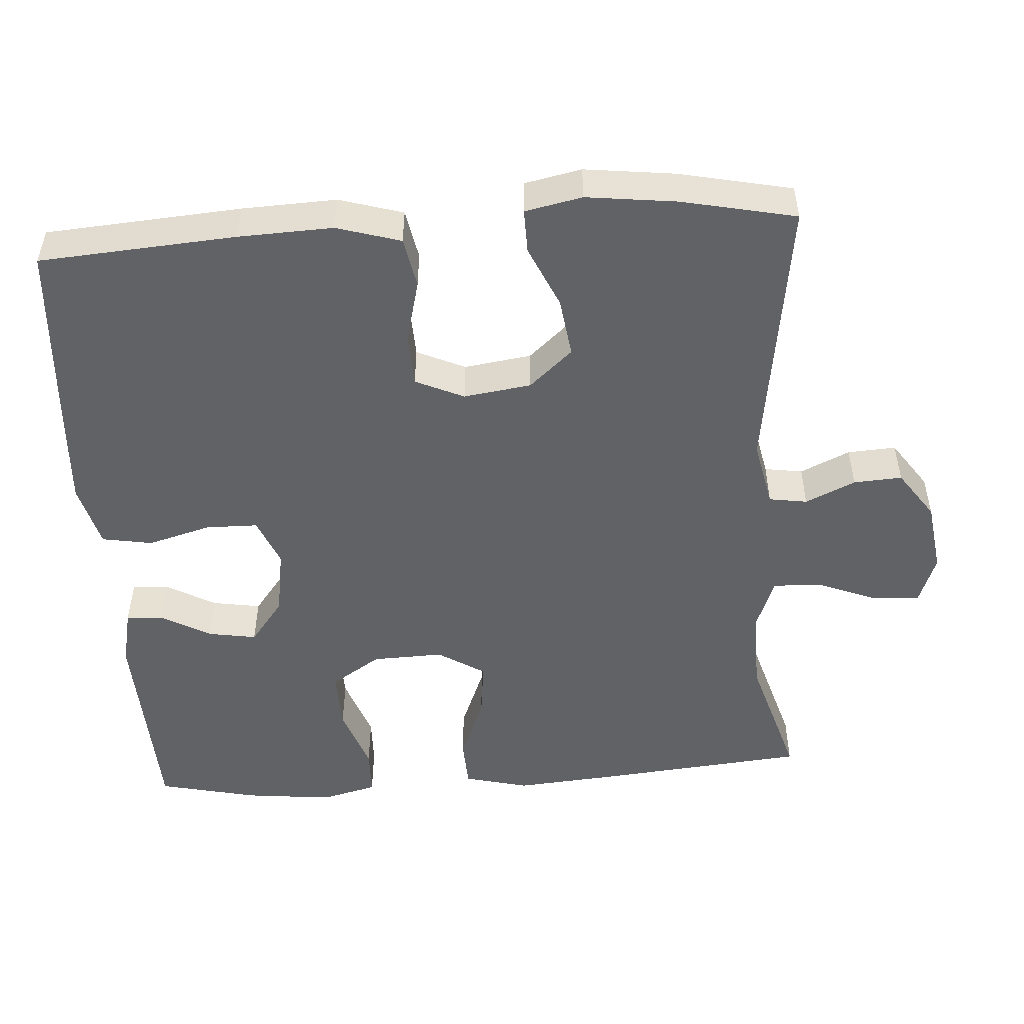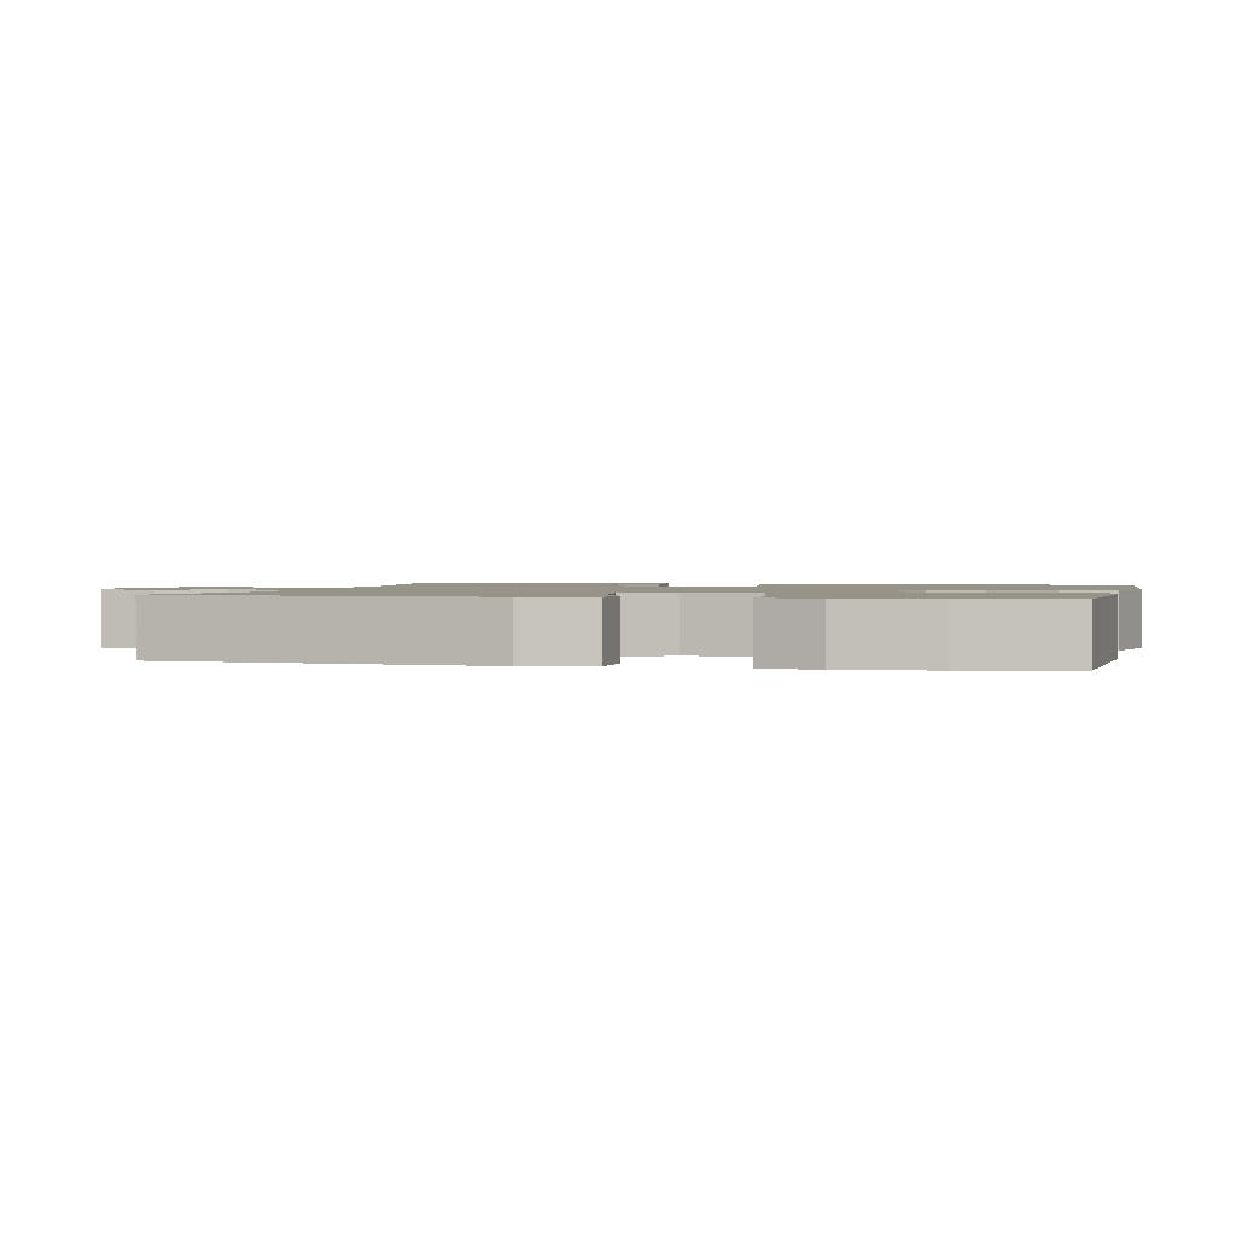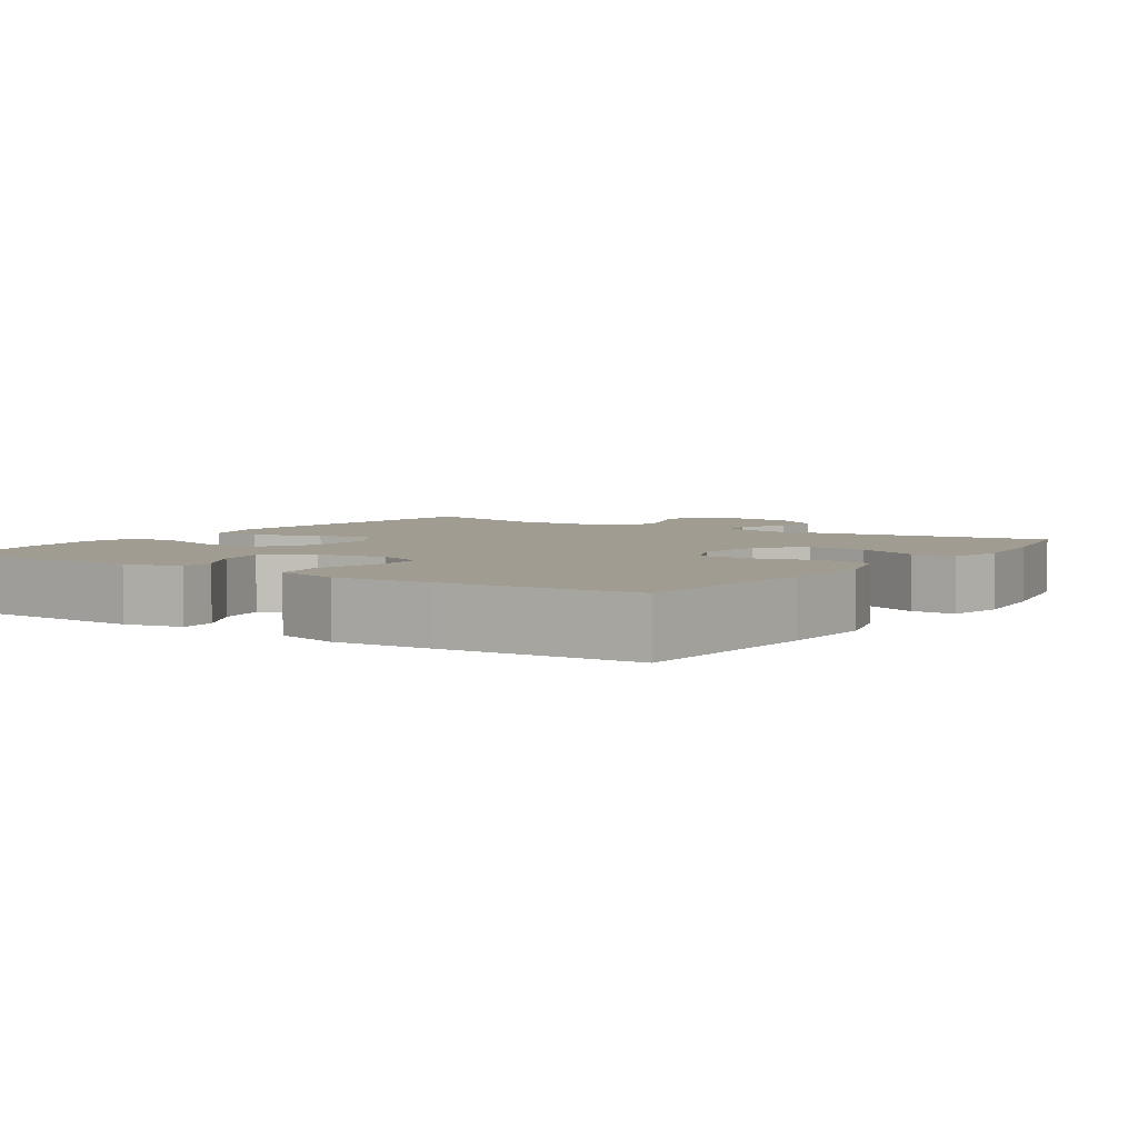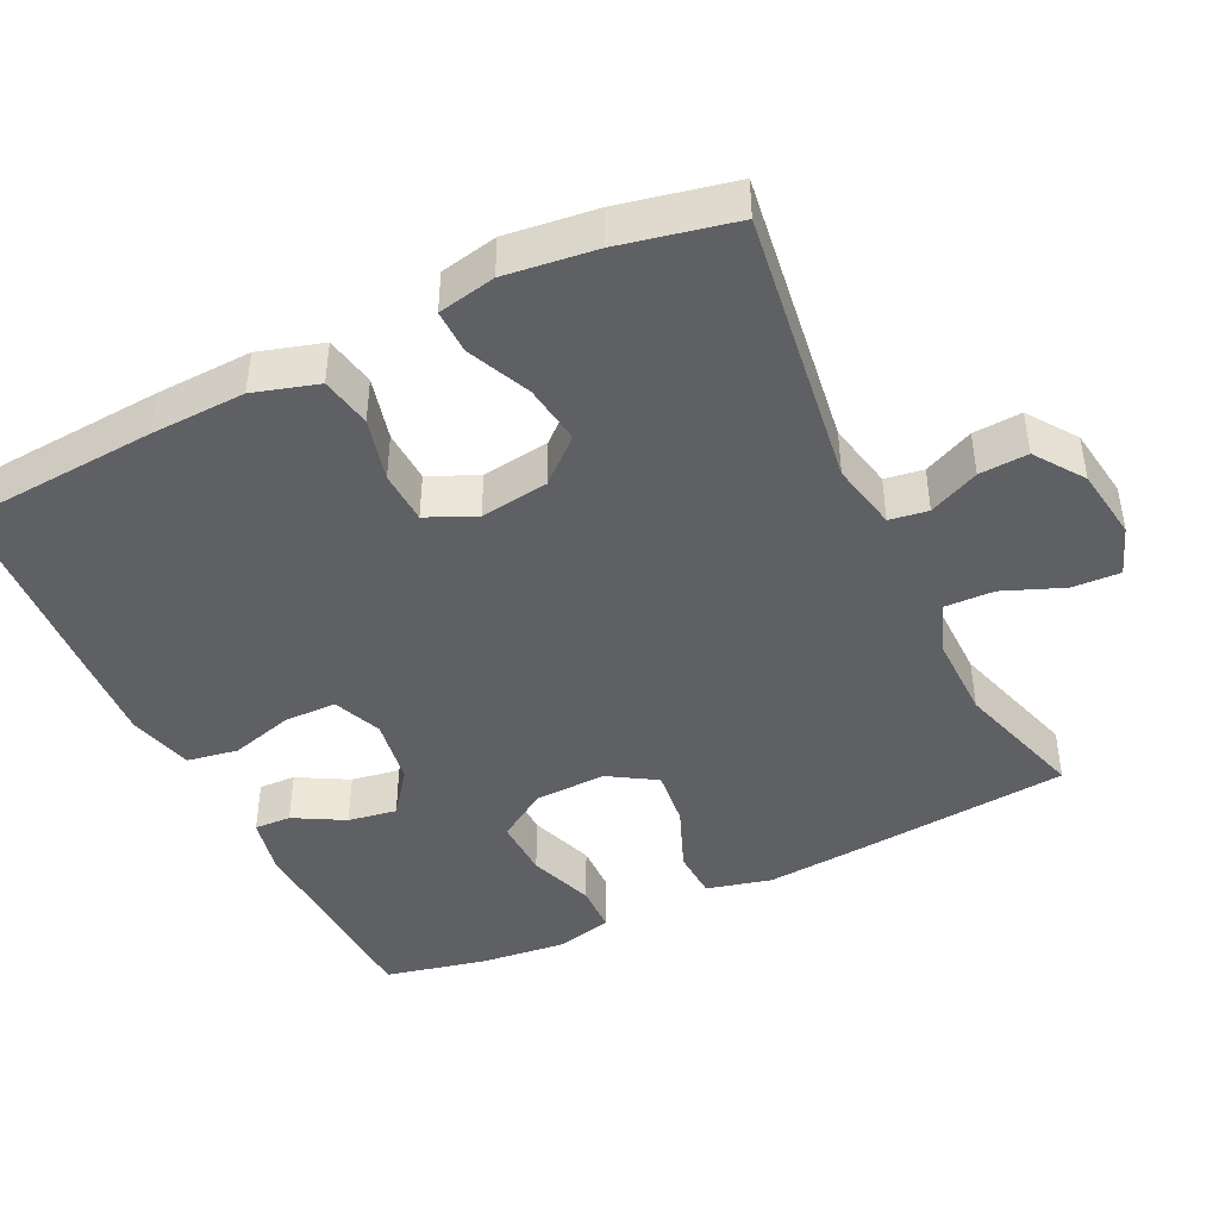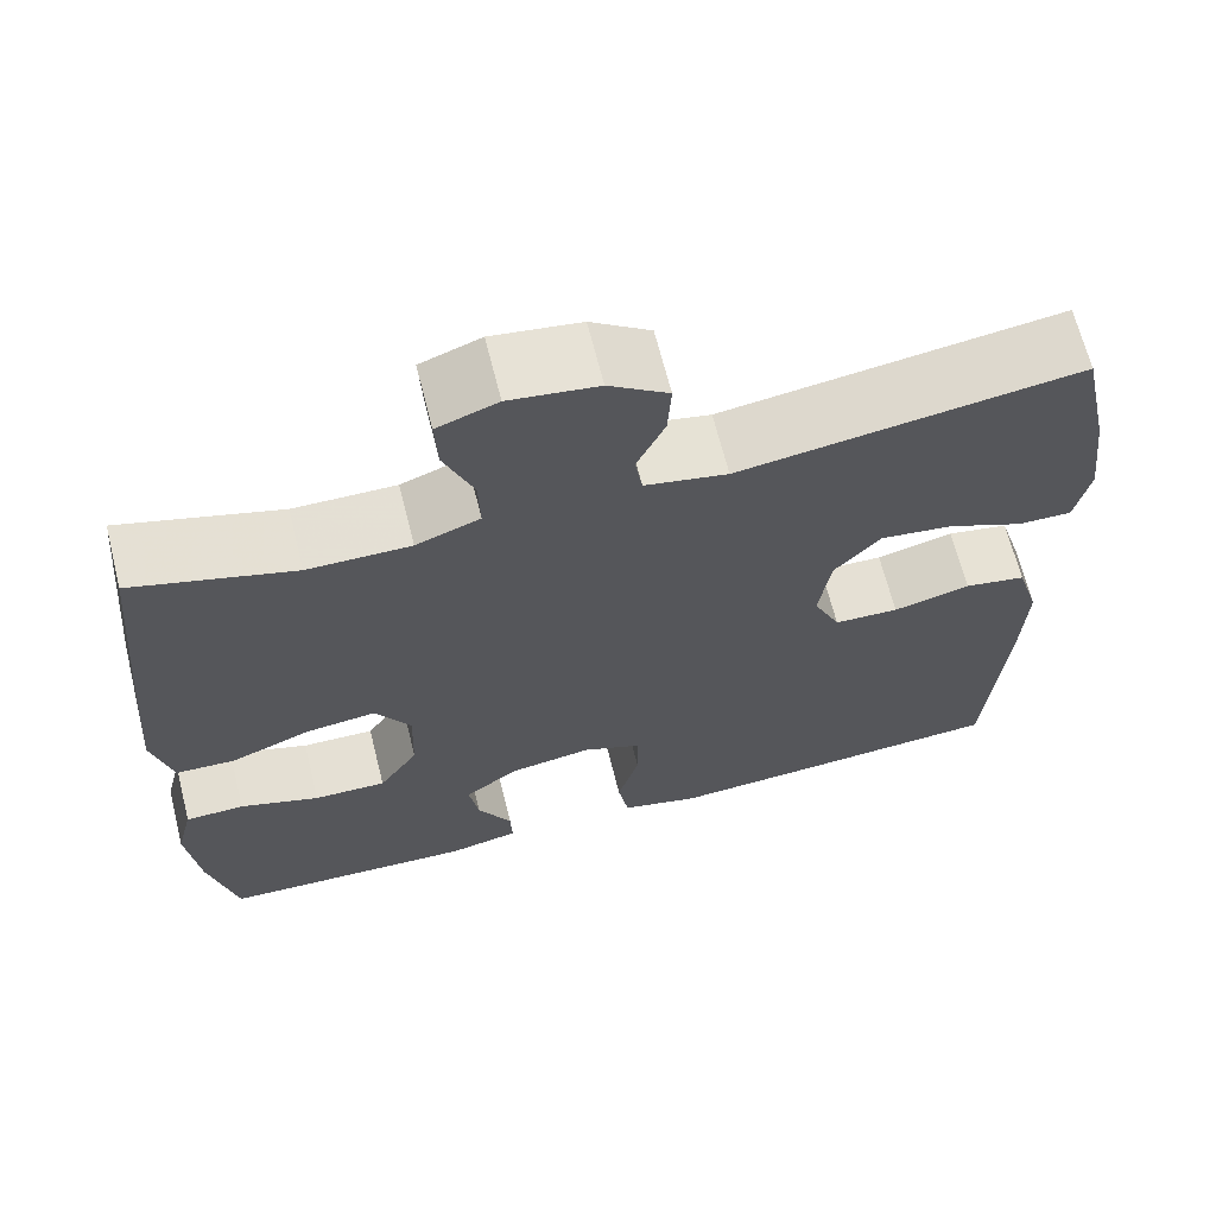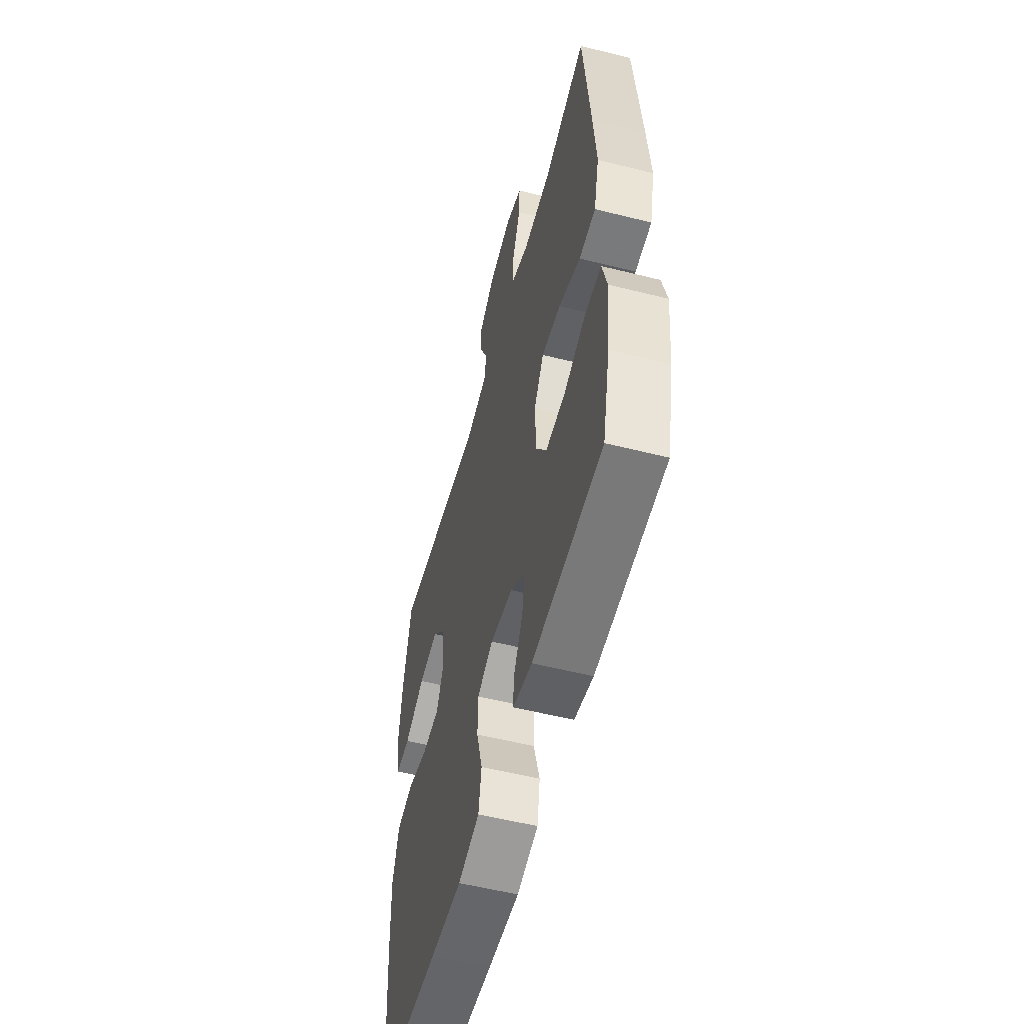
<metadata>
{"format":"obj","ext":"obj","renderer":"f3d","projection":"perspective","resolution":1024,"background":"white","views":[{"elev":-50.6,"azim":-86.1,"up":"+Y"},{"elev":1.5,"azim":103.2,"up":"+Y"},{"elev":4.4,"azim":-146.1,"up":"+Y"},{"elev":-43.8,"azim":-64.1,"up":"+Y"},{"elev":66.5,"azim":165.9,"up":"+Z"},{"elev":-55.4,"azim":75.2,"up":"+Z"}]}
</metadata>
<code>
v 0.5 0.07 0.5
v 0.527 0.07 0.21
v 0.538 0.07 0.075
v 0.516 0.07 -0.013
v 0.449 0.07 -0.016
v 0.36 0.07 0.02
v 0.282 0.07 0.029
v 0.242 0.07 -0.035
v 0.245 0.07 -0.132
v 0.289 0.07 -0.2
v 0.37 0.07 -0.198
v 0.459 0.07 -0.167
v 0.525 0.07 -0.169
v 0.544 0.07 -0.245
v 0.531 0.07 -0.364
v 0.5 0.07 -0.5
v 0.214 0.07 -0.512
v 0.136 0.07 -0.495
v 0.138 0.07 -0.445
v 0.176 0.07 -0.377
v 0.187 0.07 -0.311
v 0.127 0.07 -0.265
v 0.035 0.07 -0.25
v -0.031 0.07 -0.277
v -0.032 0.07 -0.348
v -0.008 0.07 -0.434
v -0.02 0.07 -0.503
v -0.108 0.07 -0.526
v -0.238 0.07 -0.518
v -0.5 0.07 -0.5
v -0.519 0.07 -0.233
v -0.524 0.07 -0.104
v -0.498 0.07 -0.017
v -0.429 0.07 -0.004
v -0.343 0.07 -0.026
v -0.271 0.07 -0.023
v -0.241 0.07 0.043
v -0.254 0.07 0.135
v -0.306 0.07 0.194
v -0.387 0.07 0.183
v -0.472 0.07 0.145
v -0.532 0.07 0.144
v -0.548 0.07 0.222
v -0.533 0.07 0.345
v -0.5 0.07 0.5
v -0.121 0.07 0.446
v -0.029 0.07 0.465
v -0.021 0.07 0.517
v -0.052 0.07 0.585
v -0.056 0.07 0.651
v 0.01 0.07 0.697
v 0.108 0.07 0.711
v 0.175 0.07 0.686
v 0.172 0.07 0.621
v 0.139 0.07 0.539
v 0.137 0.07 0.473
v 0.208 0.07 0.446
v 0.322 0.07 0.447
v 0.5 0 0.5
v 0.527 0 0.21
v 0.538 0 0.075
v 0.516 0 -0.013
v 0.449 0 -0.016
v 0.36 0 0.02
v 0.282 0 0.029
v 0.242 0 -0.035
v 0.245 0 -0.132
v 0.289 0 -0.2
v 0.37 0 -0.198
v 0.459 0 -0.167
v 0.525 0 -0.169
v 0.544 0 -0.245
v 0.531 0 -0.364
v 0.5 0 -0.5
v 0.214 0 -0.512
v 0.136 0 -0.495
v 0.138 0 -0.445
v 0.176 0 -0.377
v 0.187 0 -0.311
v 0.127 0 -0.265
v 0.035 0 -0.25
v -0.031 0 -0.277
v -0.032 0 -0.348
v -0.008 0 -0.434
v -0.02 0 -0.503
v -0.108 0 -0.526
v -0.238 0 -0.518
v -0.5 0 -0.5
v -0.519 0 -0.233
v -0.524 0 -0.104
v -0.498 0 -0.017
v -0.429 0 -0.004
v -0.343 0 -0.026
v -0.271 0 -0.023
v -0.241 0 0.043
v -0.254 0 0.135
v -0.306 0 0.194
v -0.387 0 0.183
v -0.472 0 0.145
v -0.532 0 0.144
v -0.548 0 0.222
v -0.533 0 0.345
v -0.5 0 0.5
v -0.121 0 0.446
v -0.029 0 0.465
v -0.021 0 0.517
v -0.052 0 0.585
v -0.056 0 0.651
v 0.01 0 0.697
v 0.108 0 0.711
v 0.175 0 0.686
v 0.172 0 0.621
v 0.139 0 0.539
v 0.137 0 0.473
v 0.208 0 0.446
v 0.322 0 0.447
f 52 53 54 55
f 52 55 56
f 51 52 56
f 48 49 50 51
f 47 48 51 56
f 46 47 56 57
f 44 45 46
f 43 44 46 57
f 40 41 42 43
f 39 40 43 57
f 32 33 34 35
f 32 35 36
f 31 32 36
f 30 31 36
f 29 30 36
f 28 29 36 37
f 25 26 27 28
f 24 25 28 37
f 17 18 19 20
f 17 20 21
f 16 17 21
f 15 16 21 22
f 11 12 13 14
f 10 11 14 15
f 3 4 5 6
f 3 6 7
f 58 1 2 3
f 58 3 7
f 38 39 57 58
f 38 58 7 8
f 23 24 37 38
f 22 23 38 8
f 10 15 22
f 9 10 22
f 8 9 22
f 113 112 111 110
f 114 113 110
f 114 110 109
f 109 108 107 106
f 114 109 106 105
f 115 114 105 104
f 104 103 102
f 115 104 102 101
f 101 100 99 98
f 115 101 98 97
f 93 92 91 90
f 94 93 90
f 94 90 89
f 94 89 88
f 94 88 87
f 95 94 87 86
f 86 85 84 83
f 95 86 83 82
f 78 77 76 75
f 79 78 75
f 79 75 74
f 80 79 74 73
f 72 71 70 69
f 73 72 69 68
f 64 63 62 61
f 65 64 61
f 61 60 59 116
f 65 61 116
f 116 115 97 96
f 66 65 116 96
f 96 95 82 81
f 66 96 81 80
f 80 73 68
f 80 68 67
f 80 67 66
f 1 59 60 2
f 2 60 61 3
f 3 61 62 4
f 4 62 63 5
f 5 63 64 6
f 6 64 65 7
f 7 65 66 8
f 8 66 67 9
f 9 67 68 10
f 10 68 69 11
f 11 69 70 12
f 12 70 71 13
f 13 71 72 14
f 14 72 73 15
f 15 73 74 16
f 16 74 75 17
f 17 75 76 18
f 18 76 77 19
f 19 77 78 20
f 20 78 79 21
f 21 79 80 22
f 22 80 81 23
f 23 81 82 24
f 24 82 83 25
f 25 83 84 26
f 26 84 85 27
f 27 85 86 28
f 28 86 87 29
f 29 87 88 30
f 30 88 89 31
f 31 89 90 32
f 32 90 91 33
f 33 91 92 34
f 34 92 93 35
f 35 93 94 36
f 36 94 95 37
f 37 95 96 38
f 38 96 97 39
f 39 97 98 40
f 40 98 99 41
f 41 99 100 42
f 42 100 101 43
f 43 101 102 44
f 44 102 103 45
f 45 103 104 46
f 46 104 105 47
f 47 105 106 48
f 48 106 107 49
f 49 107 108 50
f 50 108 109 51
f 51 109 110 52
f 52 110 111 53
f 53 111 112 54
f 54 112 113 55
f 55 113 114 56
f 56 114 115 57
f 57 115 116 58
f 58 116 59 1

</code>
